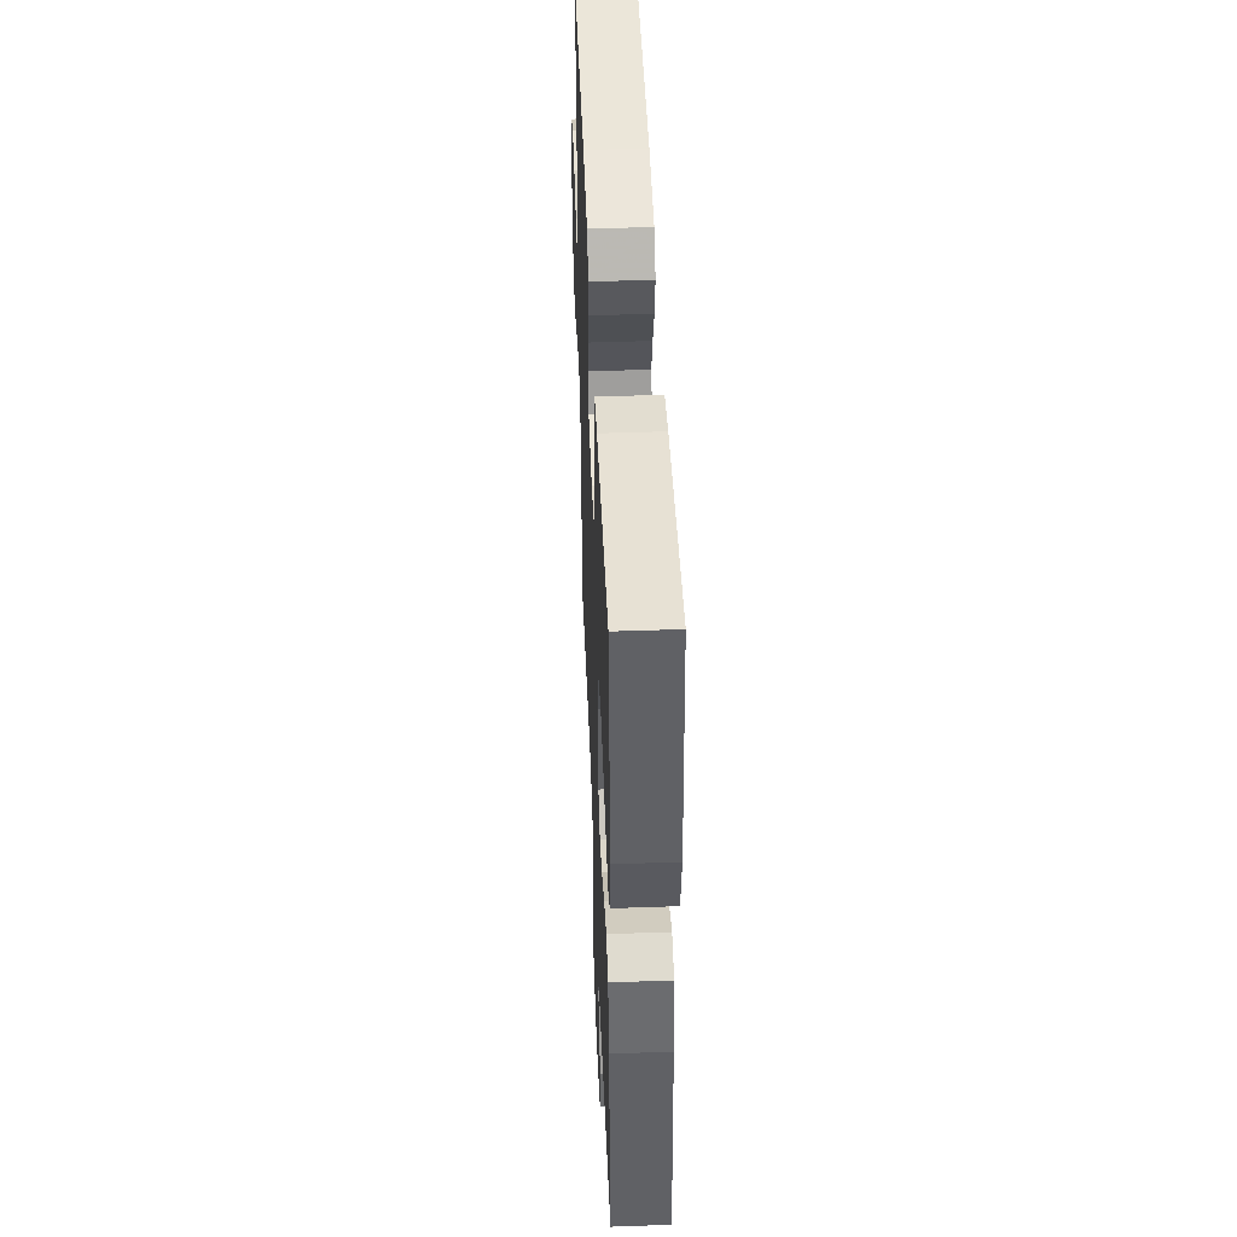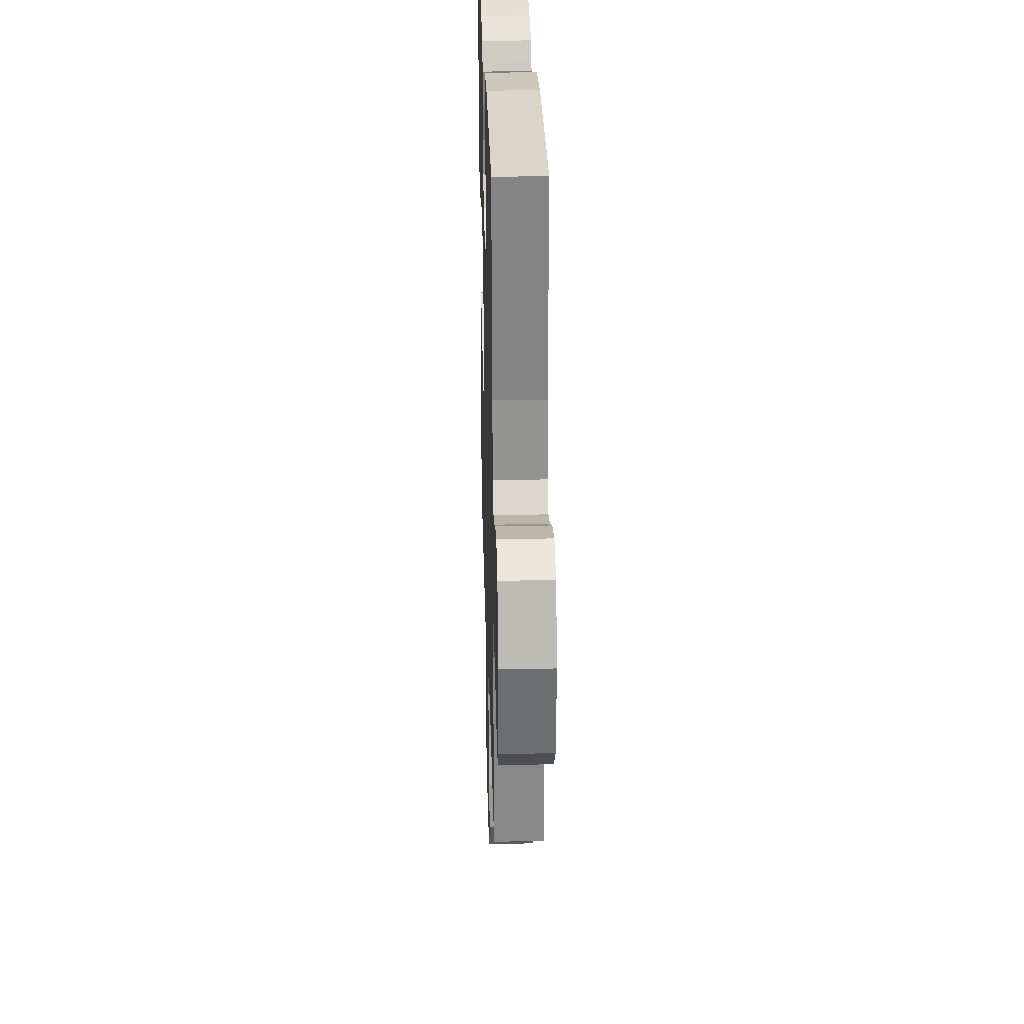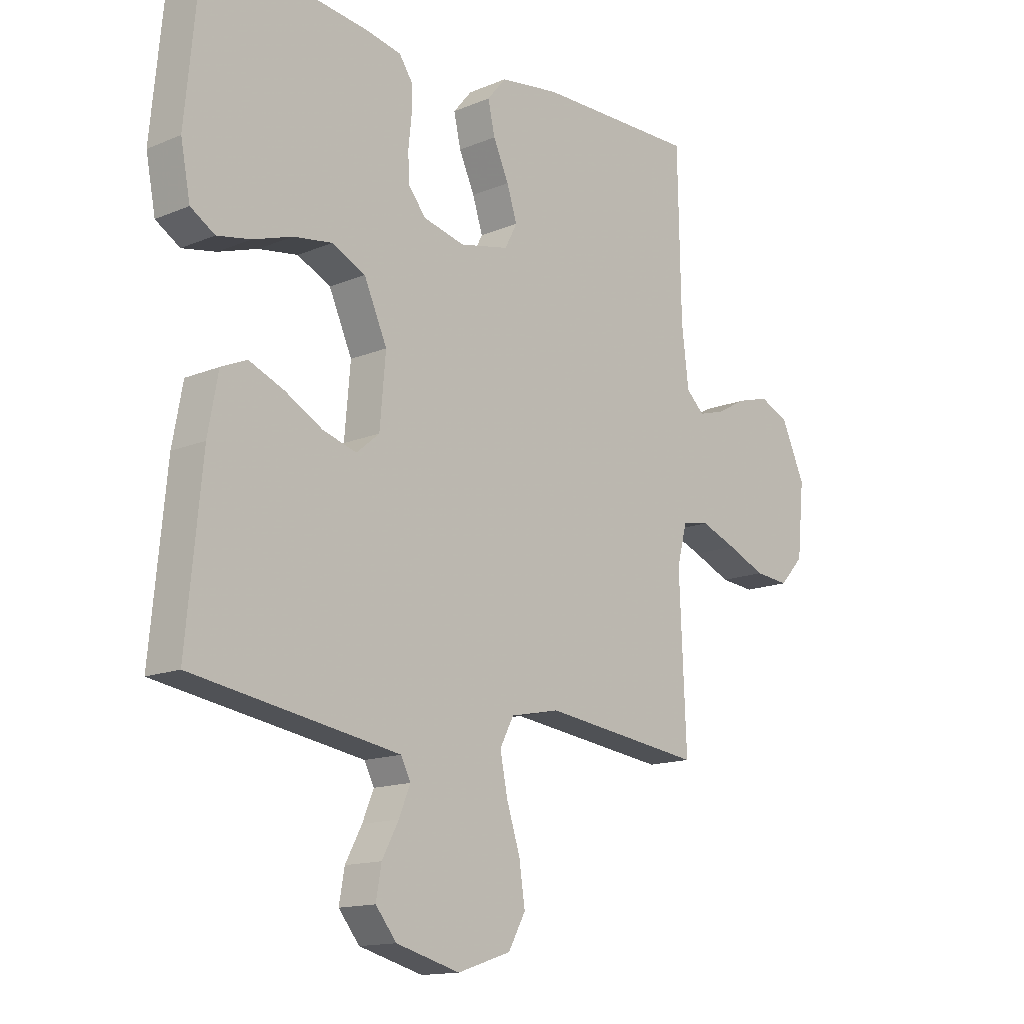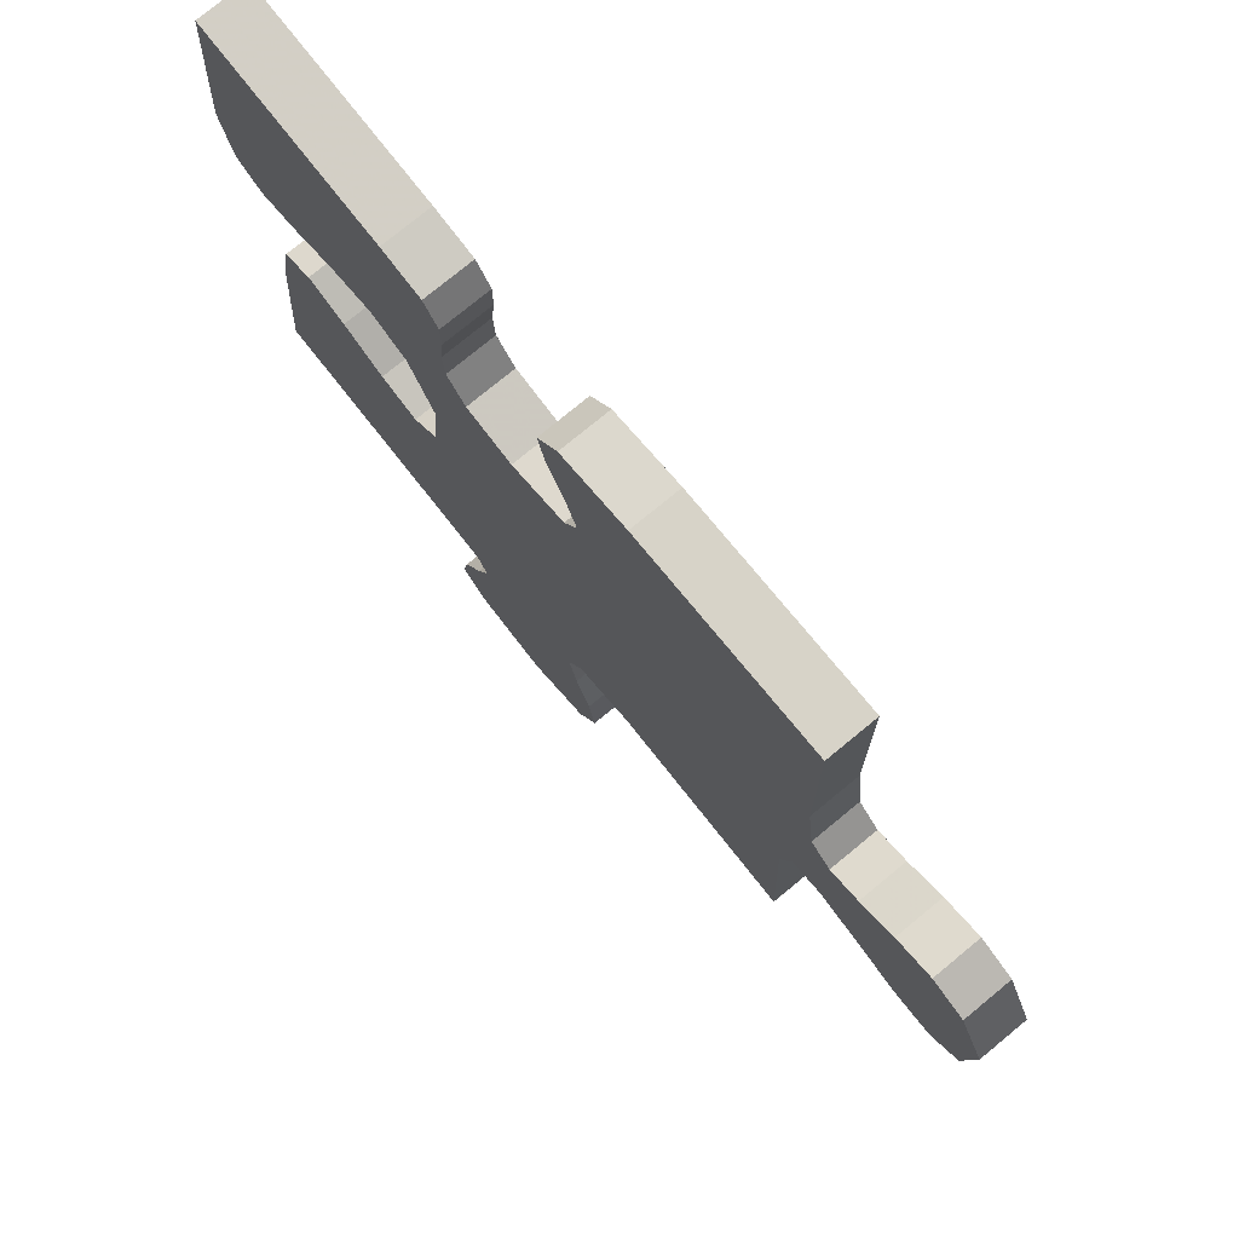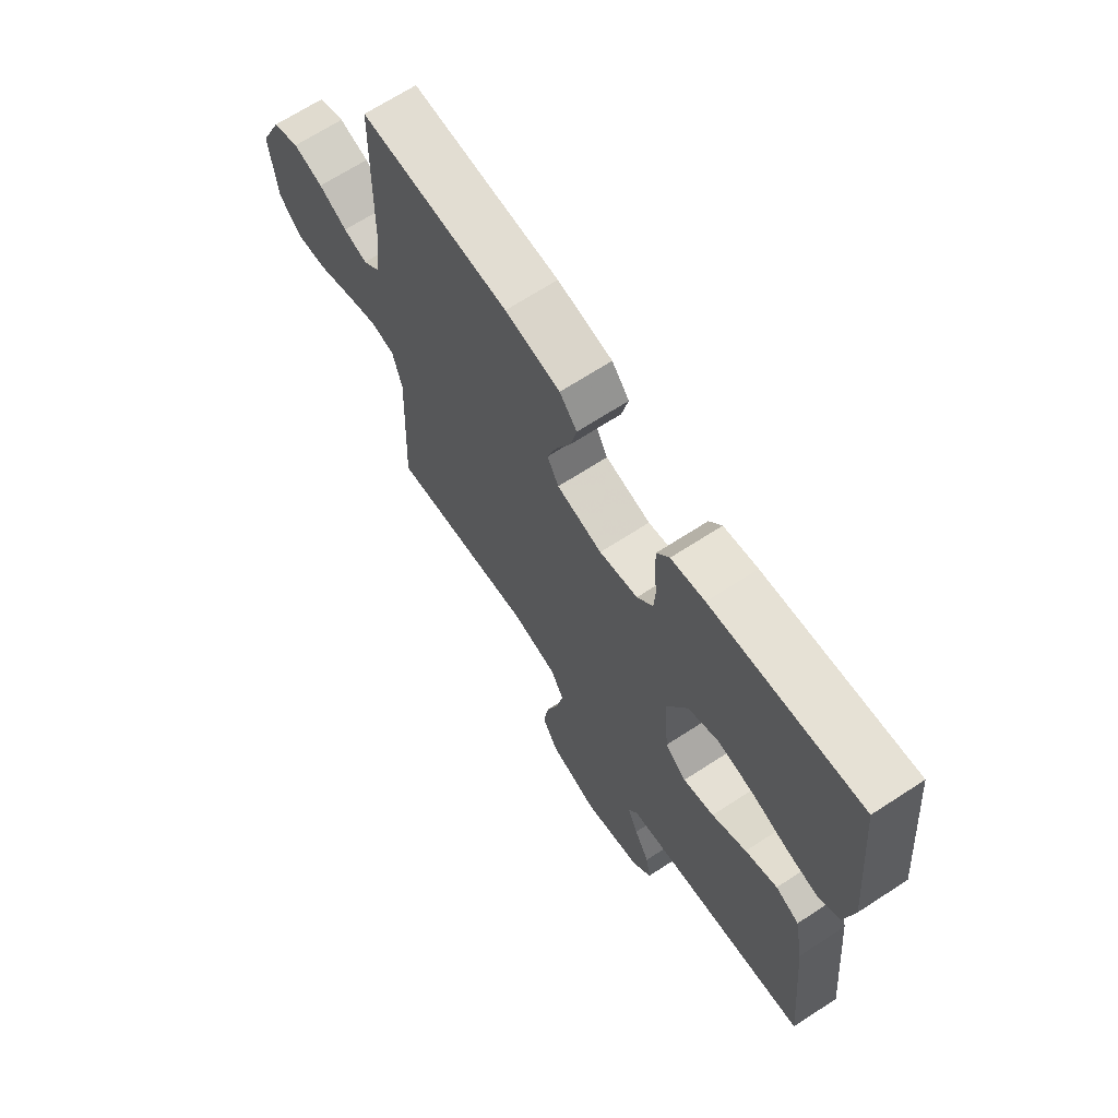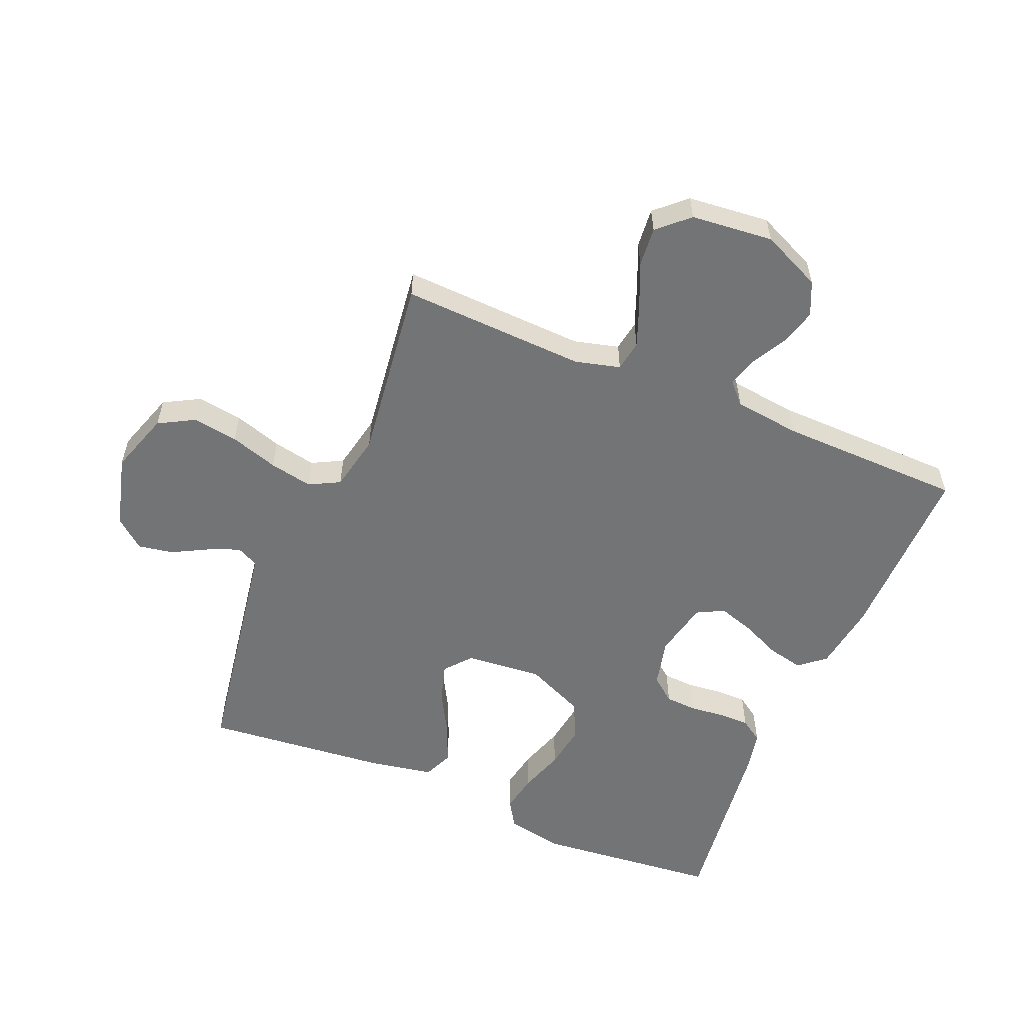
<metadata>
{"format":"obj","ext":"obj","renderer":"f3d","projection":"perspective","resolution":1024,"background":"white","views":[{"elev":46.9,"azim":87.7,"up":"+Z"},{"elev":30.0,"azim":-91.6,"up":"+Z"},{"elev":-14.3,"azim":132.5,"up":"+Z"},{"elev":76.9,"azim":-129.4,"up":"+Z"},{"elev":67.9,"azim":56.9,"up":"+Z"},{"elev":-56.1,"azim":-112.7,"up":"+Y"}]}
</metadata>
<code>
v -0.5 0.07 -0.5
v -0.487 0.07 -0.2
v -0.506 0.07 -0.127
v -0.556 0.07 -0.119
v -0.623 0.07 -0.145
v -0.695 0.07 -0.176
v -0.759 0.07 -0.182
v -0.804 0.07 -0.133
v -0.817 0.07 0
v -0.773 0.07 0.097
v -0.718 0.07 0.122
v -0.658 0.07 0.105
v -0.601 0.07 0.074
v -0.553 0.07 0.06
v -0.519 0.07 0.092
v -0.506 0.07 0.2
v -0.5 0.07 0.5
v -0.2 0.07 0.497
v -0.089 0.07 0.481
v -0.054 0.07 0.439
v -0.067 0.07 0.381
v -0.096 0.07 0.317
v -0.115 0.07 0.258
v -0.092 0.07 0.214
v 0 0.07 0.194
v 0.078 0.07 0.213
v 0.11 0.07 0.253
v 0.113 0.07 0.305
v 0.107 0.07 0.361
v 0.107 0.07 0.411
v 0.132 0.07 0.448
v 0.2 0.07 0.462
v 0.5 0.07 0.5
v 0.529 0.07 0.2
v 0.511 0.07 0.107
v 0.466 0.07 0.079
v 0.403 0.07 0.091
v 0.33 0.07 0.115
v 0.257 0.07 0.126
v 0.195 0.07 0.096
v 0.152 0.07 0
v 0.163 0.07 -0.125
v 0.206 0.07 -0.161
v 0.269 0.07 -0.142
v 0.339 0.07 -0.103
v 0.404 0.07 -0.076
v 0.452 0.07 -0.097
v 0.471 0.07 -0.2
v 0.5 0.07 -0.5
v 0.2 0.07 -0.548
v 0.114 0.07 -0.562
v 0.096 0.07 -0.598
v 0.117 0.07 -0.649
v 0.148 0.07 -0.707
v 0.158 0.07 -0.764
v 0.119 0.07 -0.812
v 0 0.07 -0.844
v -0.1 0.07 -0.811
v -0.132 0.07 -0.753
v -0.121 0.07 -0.679
v -0.096 0.07 -0.601
v -0.082 0.07 -0.531
v -0.108 0.07 -0.481
v -0.2 0.07 -0.462
v -0.5 0 -0.5
v -0.487 0 -0.2
v -0.506 0 -0.127
v -0.556 0 -0.119
v -0.623 0 -0.145
v -0.695 0 -0.176
v -0.759 0 -0.182
v -0.804 0 -0.133
v -0.817 0 0
v -0.773 0 0.097
v -0.718 0 0.122
v -0.658 0 0.105
v -0.601 0 0.074
v -0.553 0 0.06
v -0.519 0 0.092
v -0.506 0 0.2
v -0.5 0 0.5
v -0.2 0 0.497
v -0.089 0 0.481
v -0.054 0 0.439
v -0.067 0 0.381
v -0.096 0 0.317
v -0.115 0 0.258
v -0.092 0 0.214
v 0 0 0.194
v 0.078 0 0.213
v 0.11 0 0.253
v 0.113 0 0.305
v 0.107 0 0.361
v 0.107 0 0.411
v 0.132 0 0.448
v 0.2 0 0.462
v 0.5 0 0.5
v 0.529 0 0.2
v 0.511 0 0.107
v 0.466 0 0.079
v 0.403 0 0.091
v 0.33 0 0.115
v 0.257 0 0.126
v 0.195 0 0.096
v 0.152 0 0
v 0.163 0 -0.125
v 0.206 0 -0.161
v 0.269 0 -0.142
v 0.339 0 -0.103
v 0.404 0 -0.076
v 0.452 0 -0.097
v 0.471 0 -0.2
v 0.5 0 -0.5
v 0.2 0 -0.548
v 0.114 0 -0.562
v 0.096 0 -0.598
v 0.117 0 -0.649
v 0.148 0 -0.707
v 0.158 0 -0.764
v 0.119 0 -0.812
v 0 0 -0.844
v -0.1 0 -0.811
v -0.132 0 -0.753
v -0.121 0 -0.679
v -0.096 0 -0.601
v -0.082 0 -0.531
v -0.108 0 -0.481
v -0.2 0 -0.462
f 59 60 61
f 58 59 61
f 57 58 61
f 56 57 61
f 55 56 61
f 54 55 61
f 53 54 61
f 52 53 61 62
f 51 52 62 63
f 48 49 50
f 47 48 50
f 46 47 50
f 45 46 50
f 44 45 50
f 50 51 63
f 44 50 63
f 43 44 63
f 36 37 38
f 35 36 38
f 34 35 38
f 33 34 38
f 32 33 38
f 31 32 38
f 30 31 38
f 29 30 38
f 28 29 38
f 27 28 38 39
f 26 27 39 40
f 20 21 22
f 19 20 22
f 18 19 22
f 17 18 22
f 16 17 22
f 15 16 22 23
f 14 15 23 24
f 11 12 13
f 10 11 13
f 9 10 13
f 8 9 13
f 7 8 13
f 6 7 13
f 5 6 13
f 4 5 13 14
f 14 24 25
f 4 14 25
f 3 4 25
f 64 1 2
f 64 2 3
f 63 64 3
f 43 63 3
f 42 43 3
f 3 25 26
f 42 3 26
f 41 42 26
f 26 40 41
f 125 124 123
f 125 123 122
f 125 122 121
f 125 121 120
f 125 120 119
f 125 119 118
f 125 118 117
f 126 125 117 116
f 127 126 116 115
f 114 113 112
f 114 112 111
f 114 111 110
f 114 110 109
f 114 109 108
f 127 115 114
f 127 114 108
f 127 108 107
f 102 101 100
f 102 100 99
f 102 99 98
f 102 98 97
f 102 97 96
f 102 96 95
f 102 95 94
f 102 94 93
f 102 93 92
f 103 102 92 91
f 104 103 91 90
f 86 85 84
f 86 84 83
f 86 83 82
f 86 82 81
f 86 81 80
f 87 86 80 79
f 88 87 79 78
f 77 76 75
f 77 75 74
f 77 74 73
f 77 73 72
f 77 72 71
f 77 71 70
f 77 70 69
f 78 77 69 68
f 89 88 78
f 89 78 68
f 89 68 67
f 66 65 128
f 67 66 128
f 67 128 127
f 67 127 107
f 67 107 106
f 90 89 67
f 90 67 106
f 90 106 105
f 105 104 90
f 1 65 66 2
f 2 66 67 3
f 3 67 68 4
f 4 68 69 5
f 5 69 70 6
f 6 70 71 7
f 7 71 72 8
f 8 72 73 9
f 9 73 74 10
f 10 74 75 11
f 11 75 76 12
f 12 76 77 13
f 13 77 78 14
f 14 78 79 15
f 15 79 80 16
f 16 80 81 17
f 17 81 82 18
f 18 82 83 19
f 19 83 84 20
f 20 84 85 21
f 21 85 86 22
f 22 86 87 23
f 23 87 88 24
f 24 88 89 25
f 25 89 90 26
f 26 90 91 27
f 27 91 92 28
f 28 92 93 29
f 29 93 94 30
f 30 94 95 31
f 31 95 96 32
f 32 96 97 33
f 33 97 98 34
f 34 98 99 35
f 35 99 100 36
f 36 100 101 37
f 37 101 102 38
f 38 102 103 39
f 39 103 104 40
f 40 104 105 41
f 41 105 106 42
f 42 106 107 43
f 43 107 108 44
f 44 108 109 45
f 45 109 110 46
f 46 110 111 47
f 47 111 112 48
f 48 112 113 49
f 49 113 114 50
f 50 114 115 51
f 51 115 116 52
f 52 116 117 53
f 53 117 118 54
f 54 118 119 55
f 55 119 120 56
f 56 120 121 57
f 57 121 122 58
f 58 122 123 59
f 59 123 124 60
f 60 124 125 61
f 61 125 126 62
f 62 126 127 63
f 63 127 128 64
f 64 128 65 1

</code>
